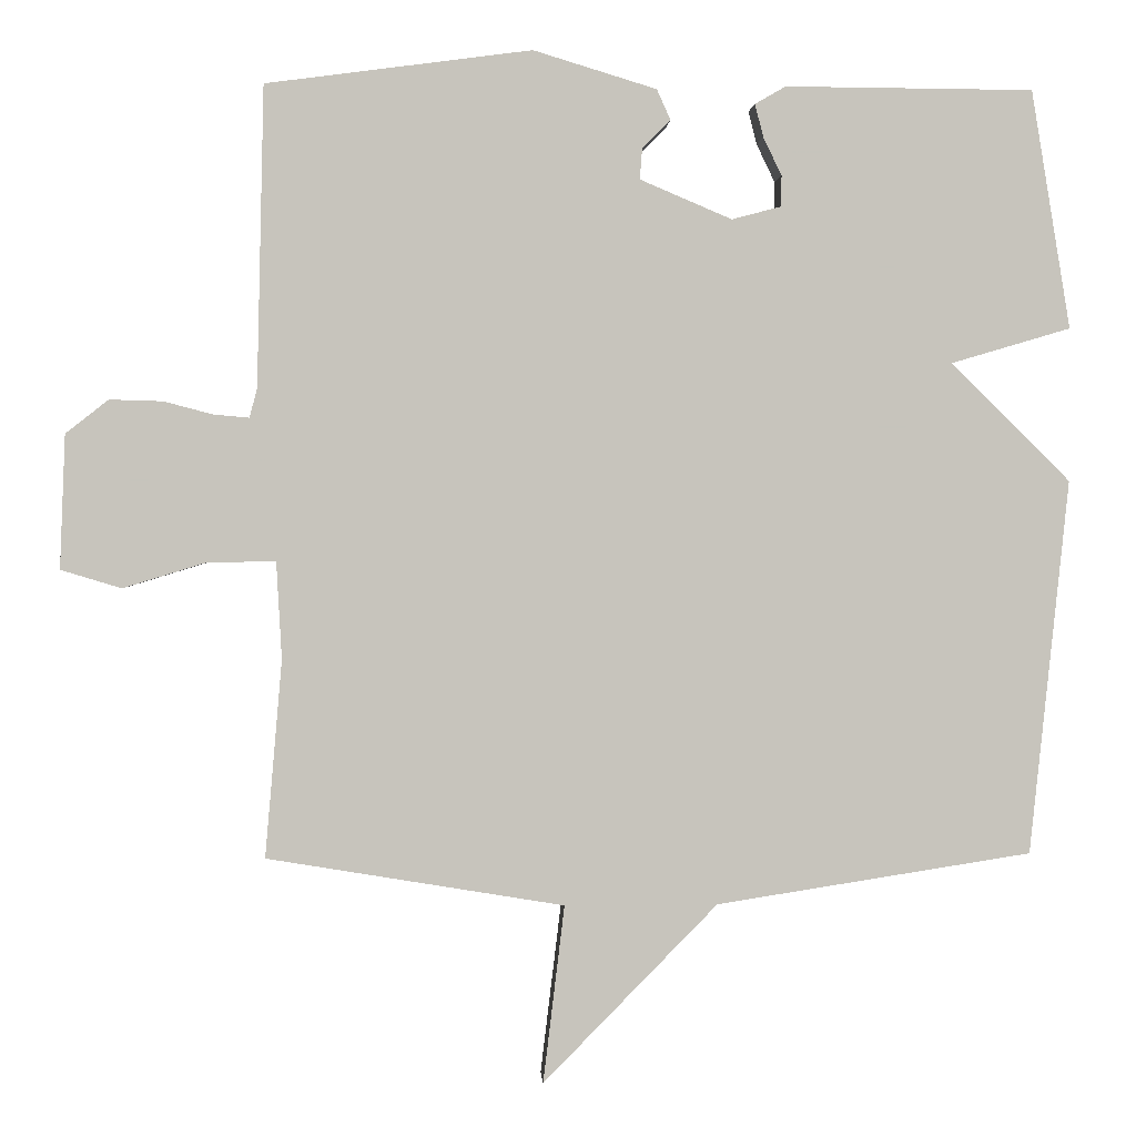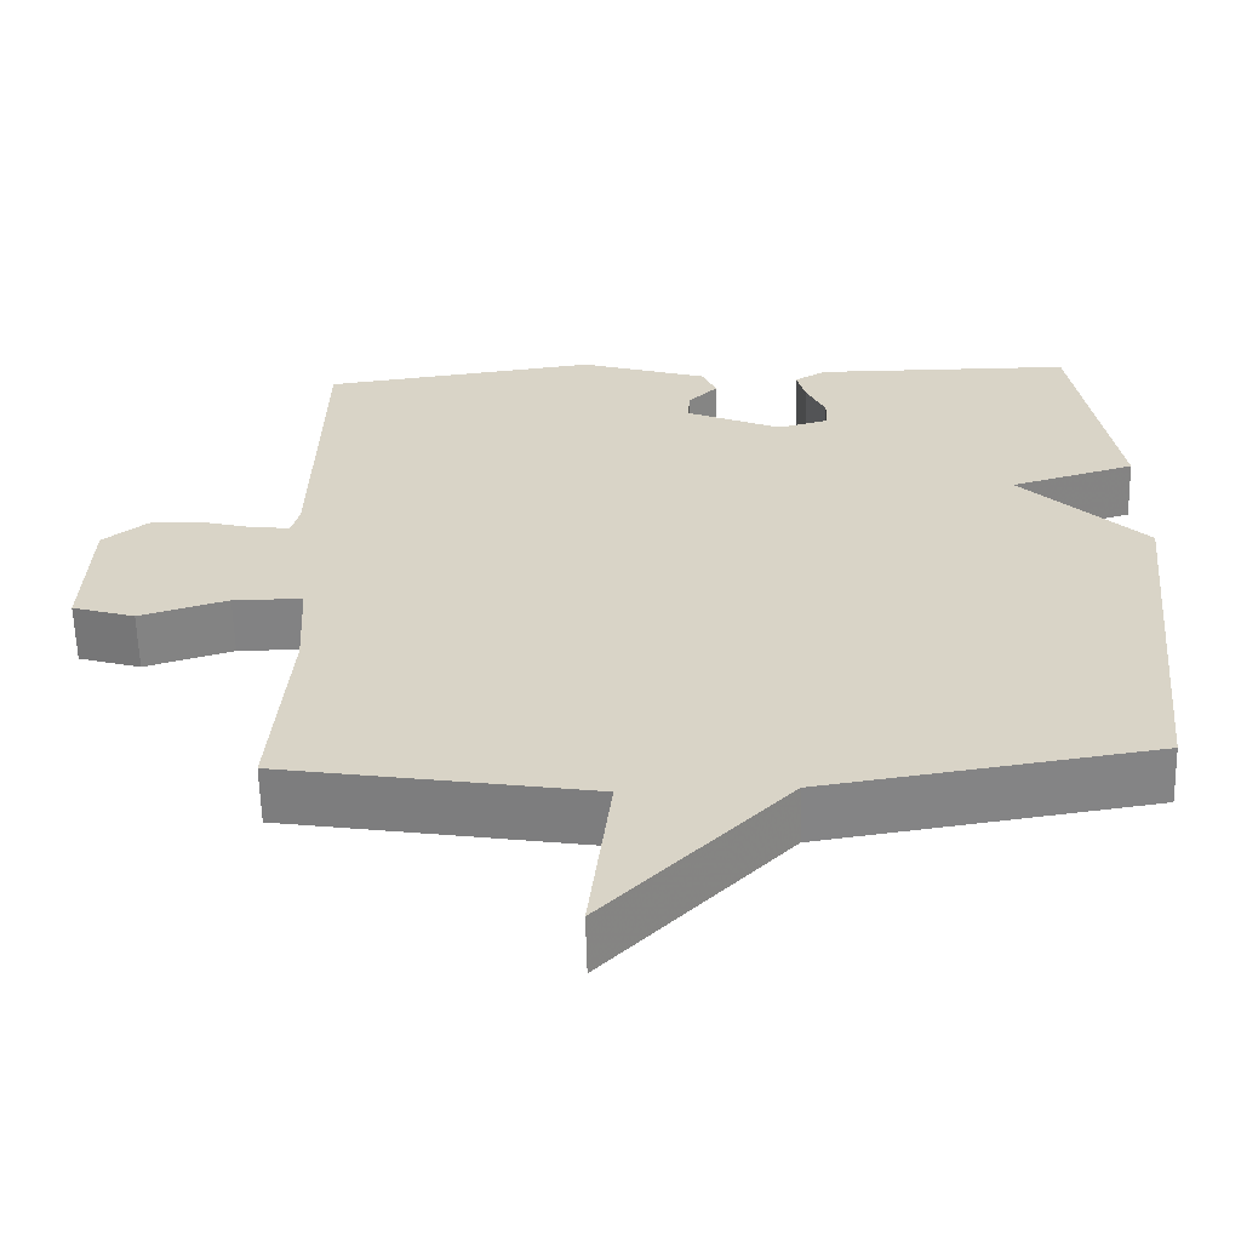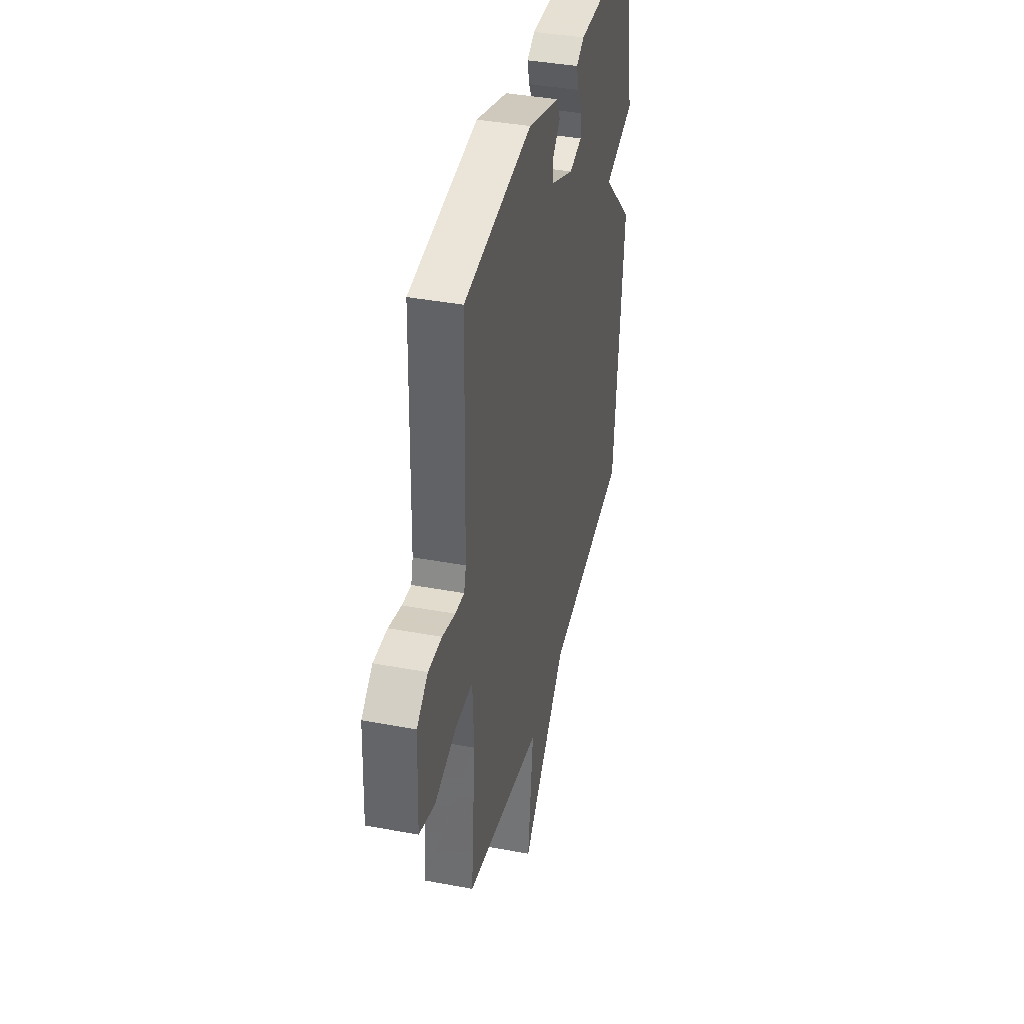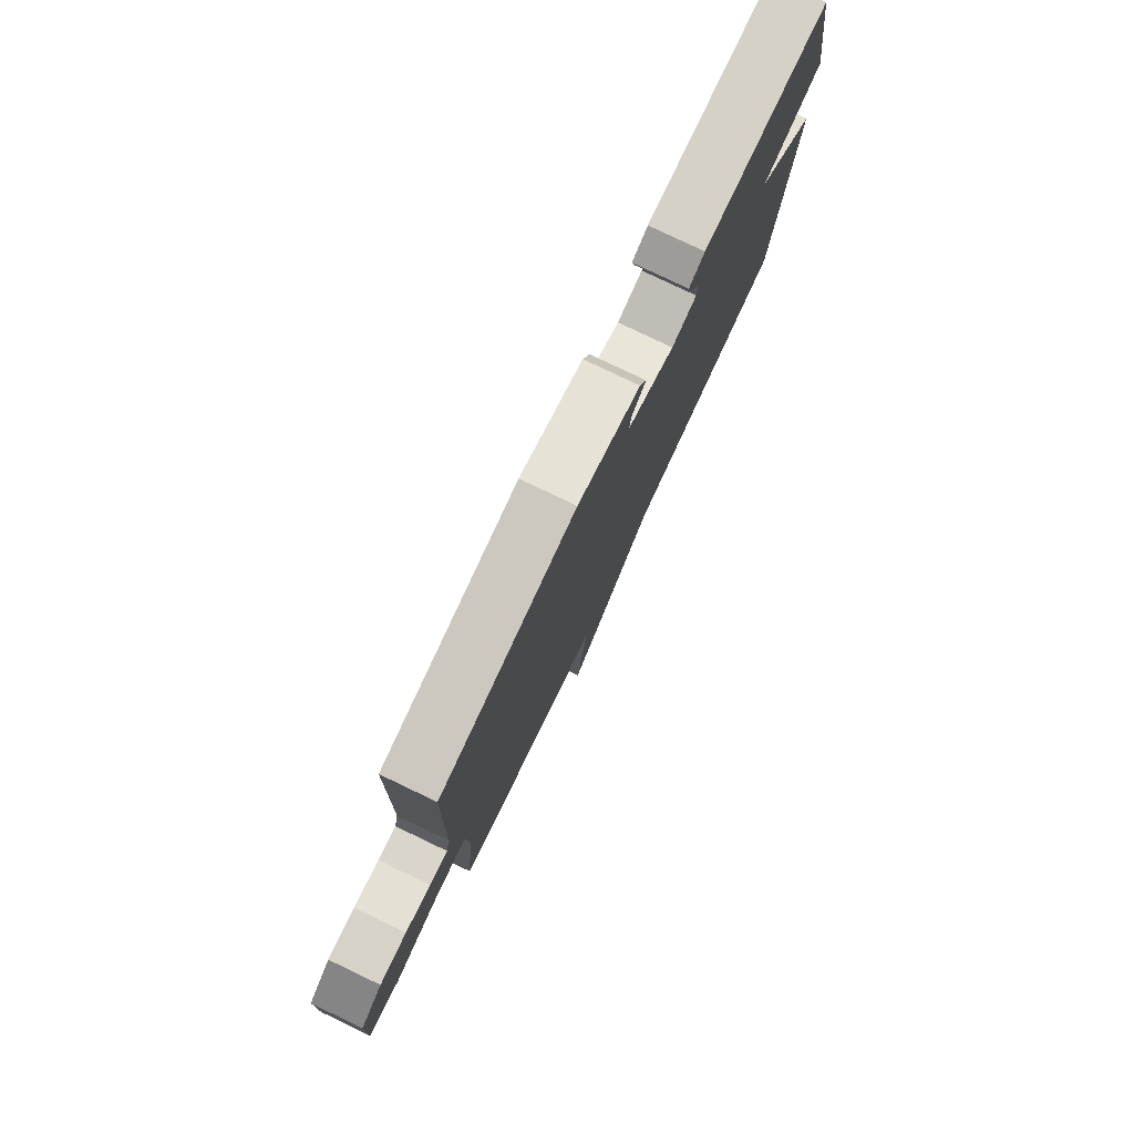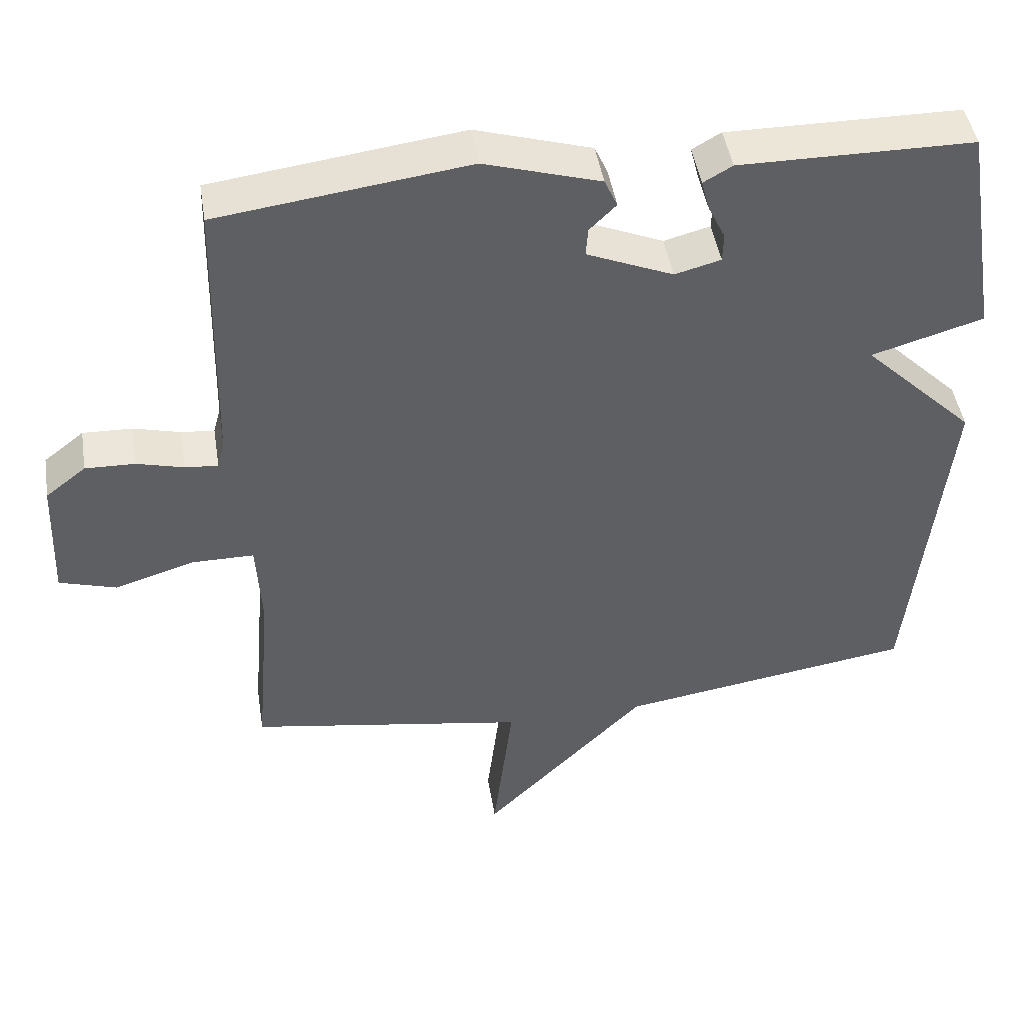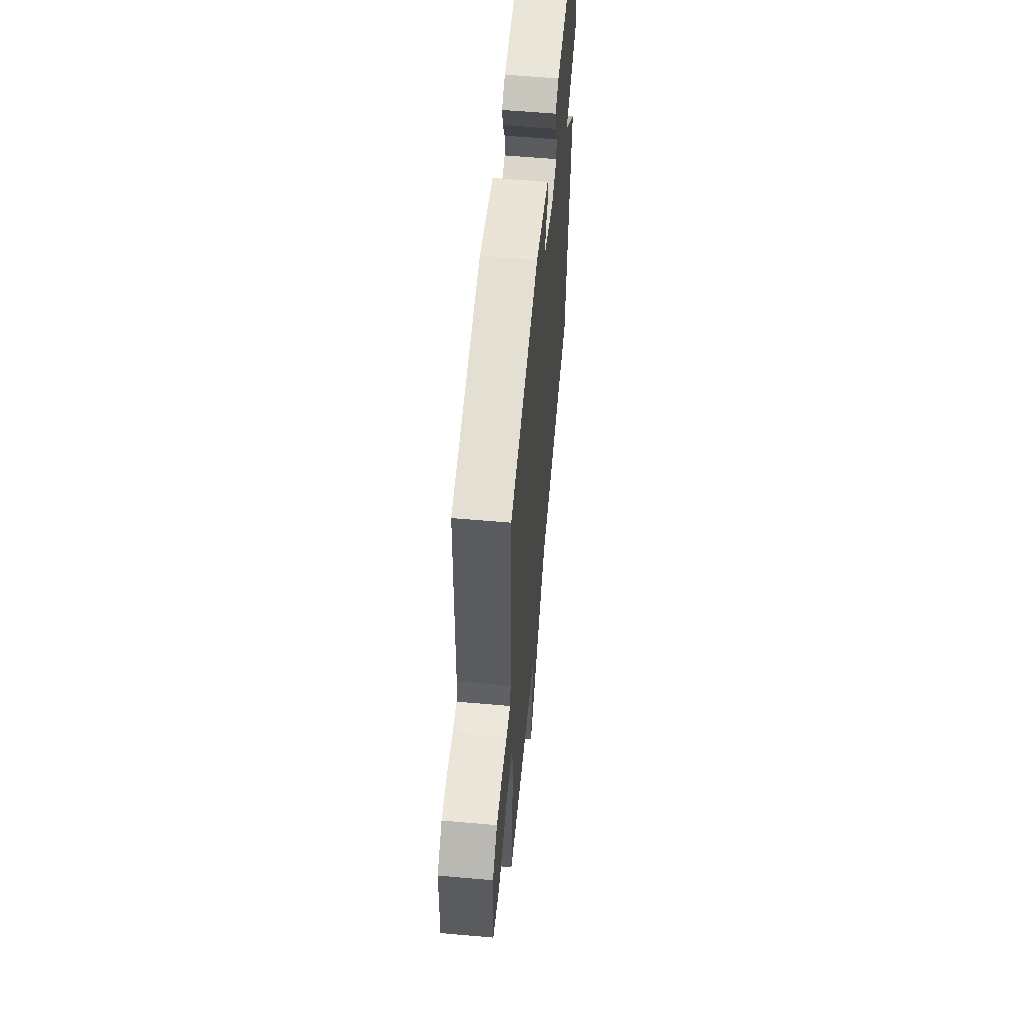
<metadata>
{"format":"obj","ext":"obj","renderer":"f3d","projection":"perspective","resolution":1024,"background":"white","views":[{"elev":1.1,"azim":-3.2,"up":"+Z"},{"elev":-60.9,"azim":1.5,"up":"+Z"},{"elev":38.6,"azim":-76.7,"up":"+Z"},{"elev":79.5,"azim":-64.5,"up":"+Z"},{"elev":46.0,"azim":-9.1,"up":"+Z"},{"elev":58.6,"azim":-84.8,"up":"+Z"}]}
</metadata>
<code>
v 0.5 0.07 -0.5
v 0.088 0.07 -0.564
v -0.14 0.07 -0.796
v -0.112 0.07 -0.564
v -0.5 0.07 -0.5
v -0.478 0.07 -0.242
v -0.485 0.07 -0.116
v -0.572 0.07 -0.116
v -0.683 0.07 -0.15
v -0.762 0.07 -0.126
v -0.755 0.07 0.049
v -0.699 0.07 0.093
v -0.63 0.07 0.091
v -0.565 0.07 0.074
v -0.519 0.07 0.07
v -0.509 0.07 0.108
v -0.5 0.07 0.5
v -0.153 0.07 0.546
v 0.008 0.07 0.497
v 0.026 0.07 0.457
v -0.011 0.07 0.42
v -0.014 0.07 0.38
v 0.106 0.07 0.329
v 0.17 0.07 0.346
v 0.171 0.07 0.386
v 0.147 0.07 0.436
v 0.136 0.07 0.479
v 0.176 0.07 0.502
v 0.5 0.07 0.5
v 0.551 0.07 0.189
v 0.395 0.07 0.143
v 0.551 0.07 -0.011
v 0.5 0 -0.5
v 0.088 0 -0.564
v -0.14 0 -0.796
v -0.112 0 -0.564
v -0.5 0 -0.5
v -0.478 0 -0.242
v -0.485 0 -0.116
v -0.572 0 -0.116
v -0.683 0 -0.15
v -0.762 0 -0.126
v -0.755 0 0.049
v -0.699 0 0.093
v -0.63 0 0.091
v -0.565 0 0.074
v -0.519 0 0.07
v -0.509 0 0.108
v -0.5 0 0.5
v -0.153 0 0.546
v 0.008 0 0.497
v 0.026 0 0.457
v -0.011 0 0.42
v -0.014 0 0.38
v 0.106 0 0.329
v 0.17 0 0.346
v 0.171 0 0.386
v 0.147 0 0.436
v 0.136 0 0.479
v 0.176 0 0.502
v 0.5 0 0.5
v 0.551 0 0.189
v 0.395 0 0.143
v 0.551 0 -0.011
f 31 32 1 2
f 29 30 31
f 28 29 31
f 27 28 31
f 26 27 31
f 25 26 31
f 24 25 31
f 2 3 4
f 31 2 4
f 24 31 4
f 23 24 4
f 4 5 6
f 23 4 6
f 22 23 6
f 21 22 6 7
f 19 20 21
f 18 19 21
f 17 18 21
f 16 17 21
f 15 16 21 7
f 14 15 7 8
f 12 13 14
f 11 12 14
f 10 11 14
f 9 10 14
f 8 9 14
f 34 33 64 63
f 63 62 61
f 63 61 60
f 63 60 59
f 63 59 58
f 63 58 57
f 63 57 56
f 36 35 34
f 36 34 63
f 36 63 56
f 36 56 55
f 38 37 36
f 38 36 55
f 38 55 54
f 39 38 54 53
f 53 52 51
f 53 51 50
f 53 50 49
f 53 49 48
f 39 53 48 47
f 40 39 47 46
f 46 45 44
f 46 44 43
f 46 43 42
f 46 42 41
f 46 41 40
f 1 33 34 2
f 2 34 35 3
f 3 35 36 4
f 4 36 37 5
f 5 37 38 6
f 6 38 39 7
f 7 39 40 8
f 8 40 41 9
f 9 41 42 10
f 10 42 43 11
f 11 43 44 12
f 12 44 45 13
f 13 45 46 14
f 14 46 47 15
f 15 47 48 16
f 16 48 49 17
f 17 49 50 18
f 18 50 51 19
f 19 51 52 20
f 20 52 53 21
f 21 53 54 22
f 22 54 55 23
f 23 55 56 24
f 24 56 57 25
f 25 57 58 26
f 26 58 59 27
f 27 59 60 28
f 28 60 61 29
f 29 61 62 30
f 30 62 63 31
f 31 63 64 32
f 32 64 33 1

</code>
